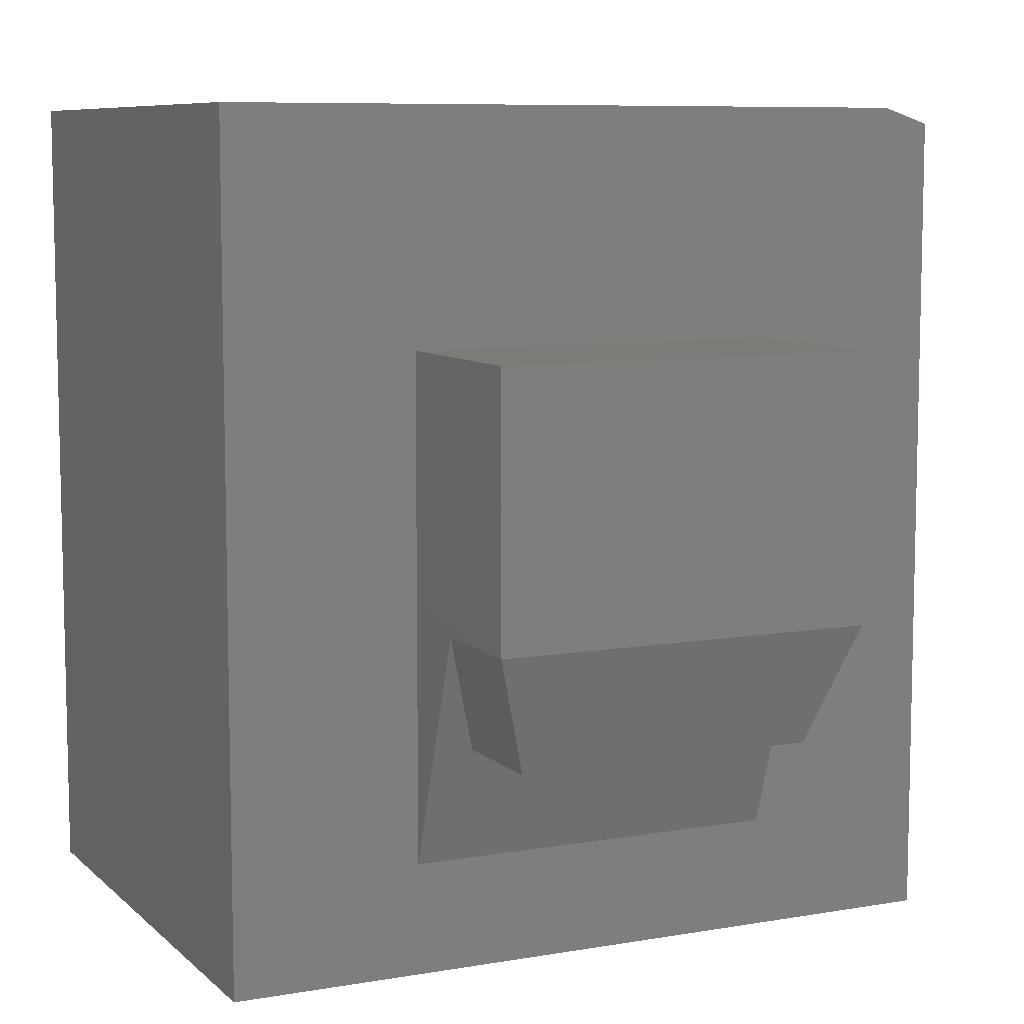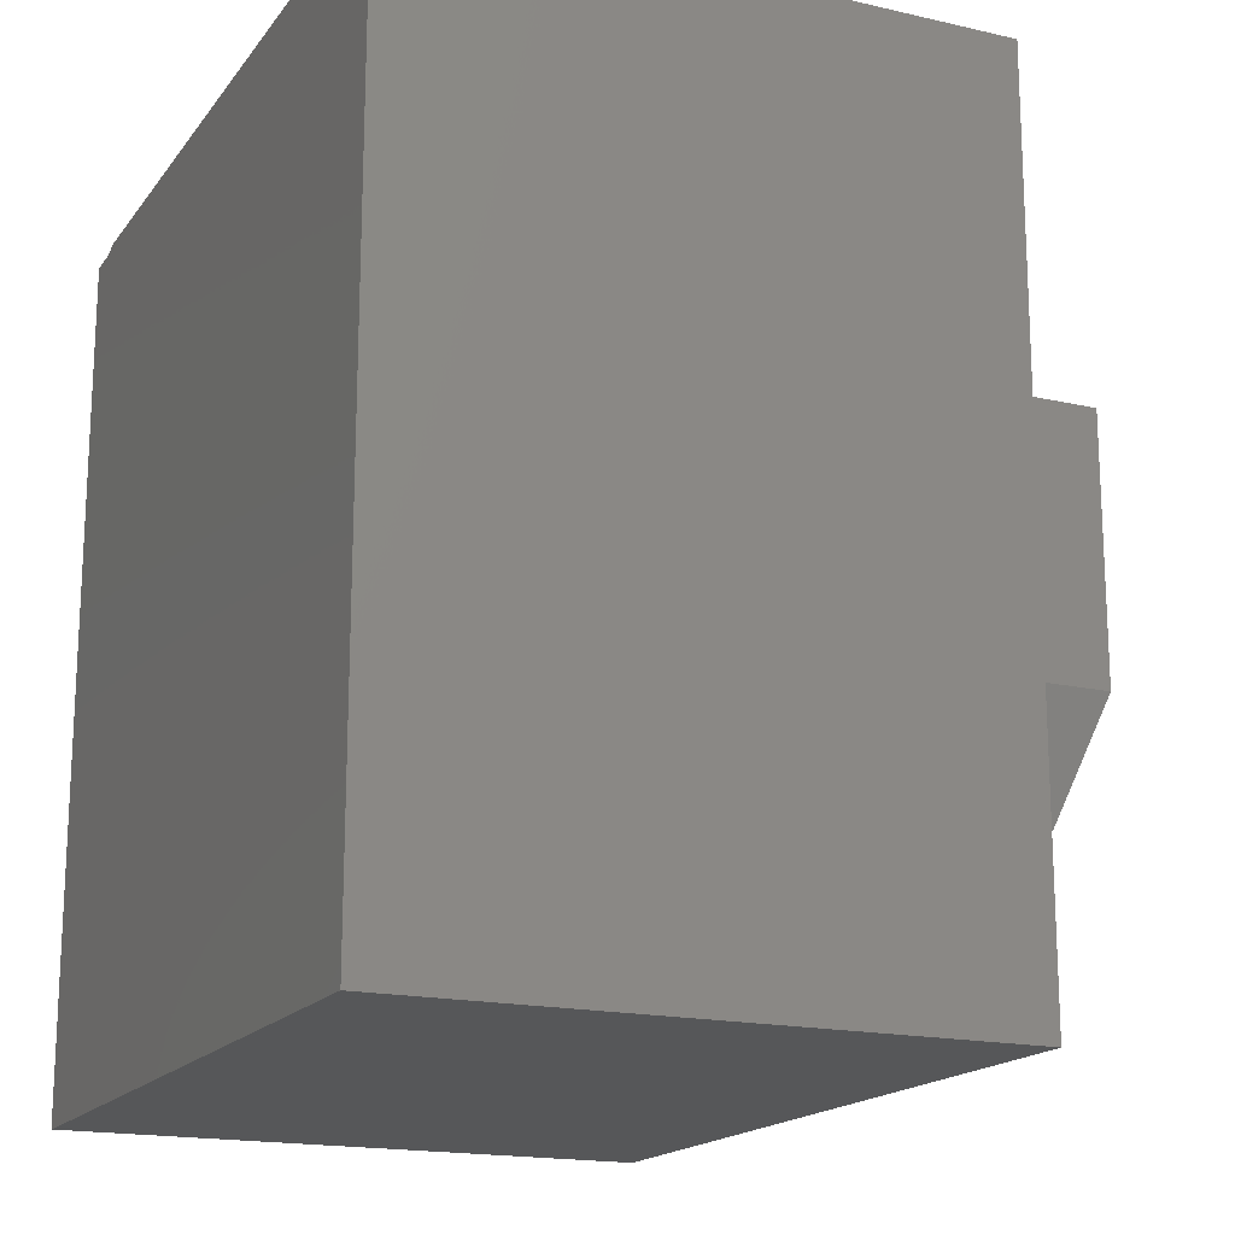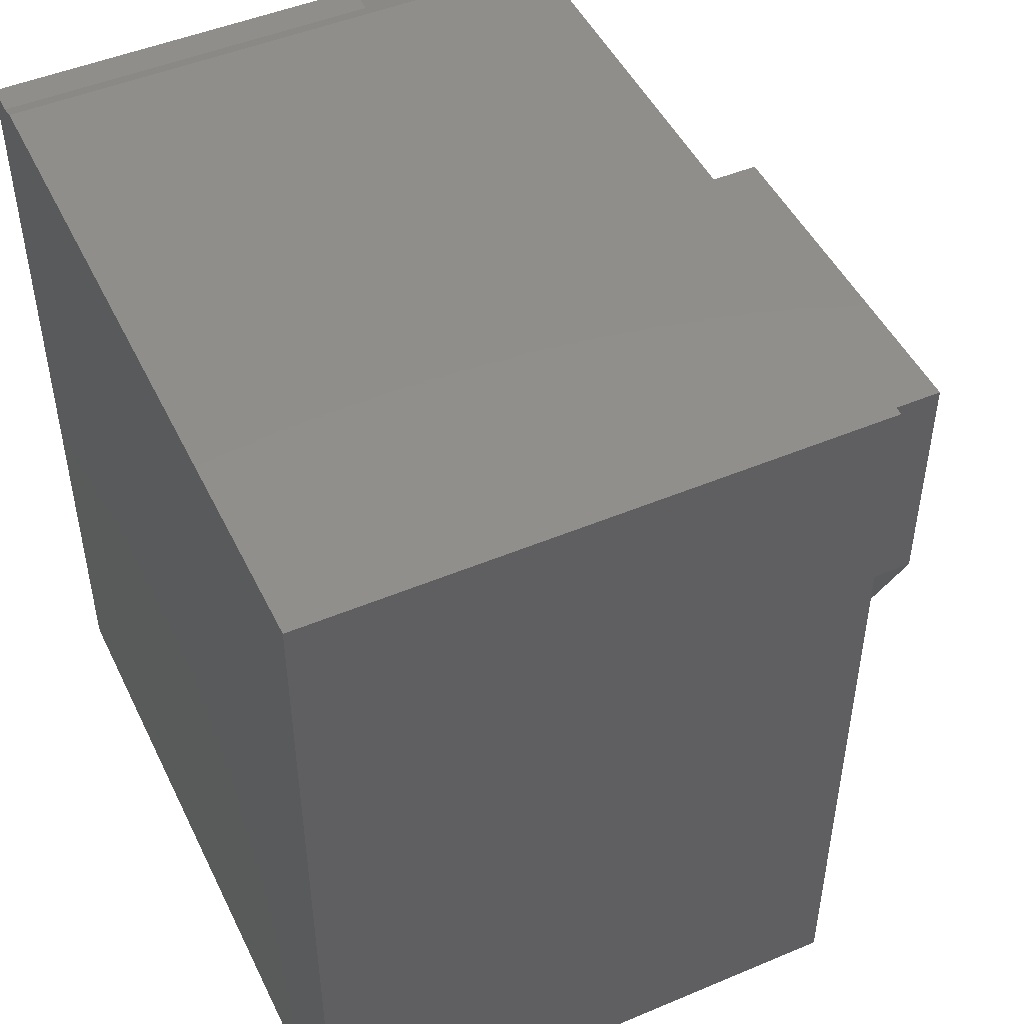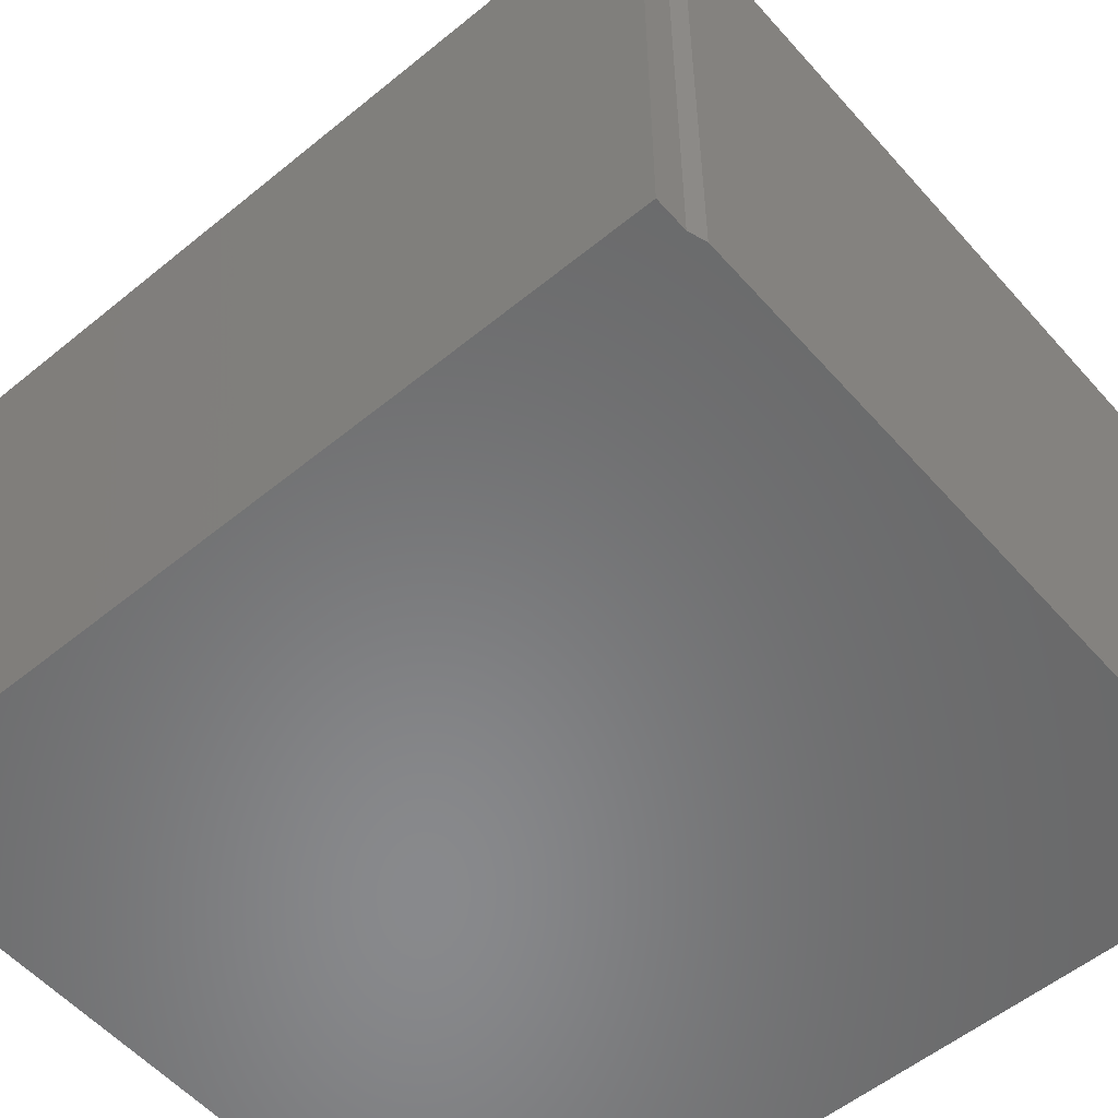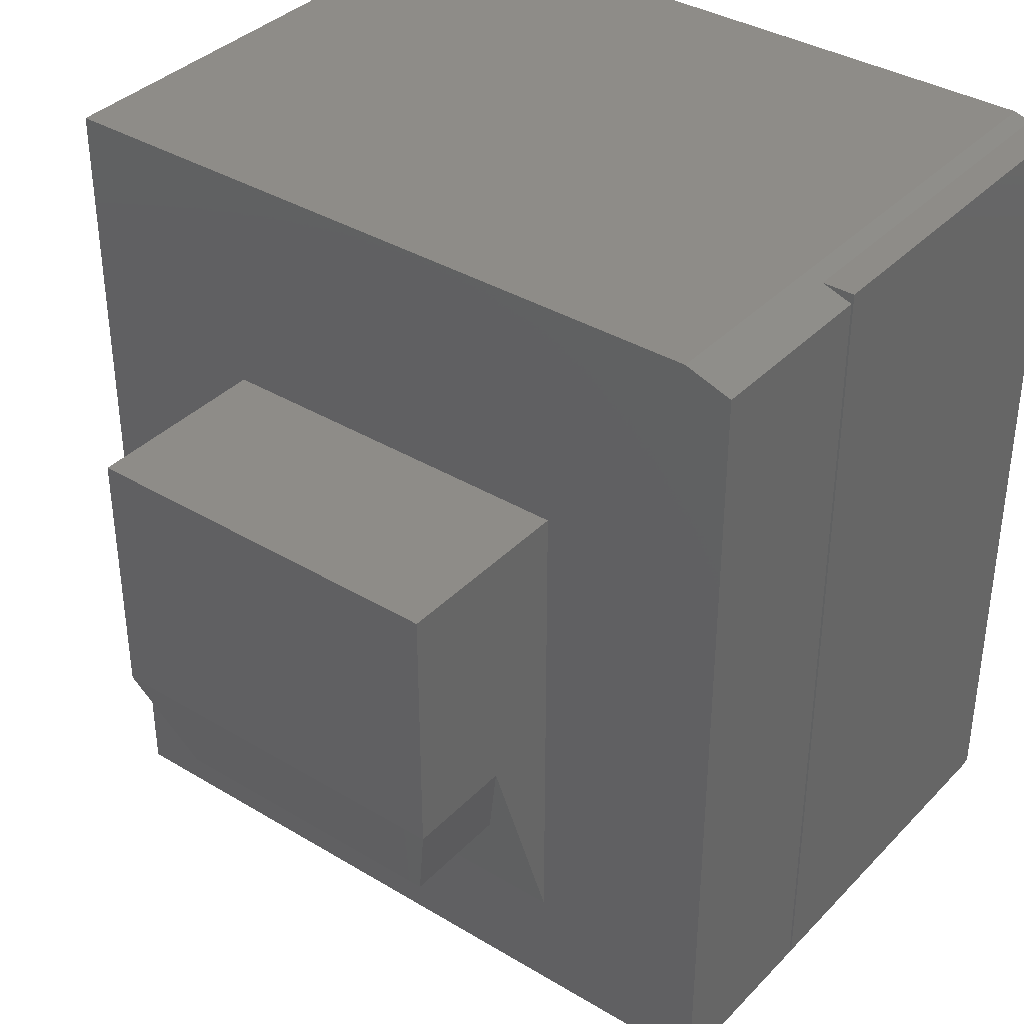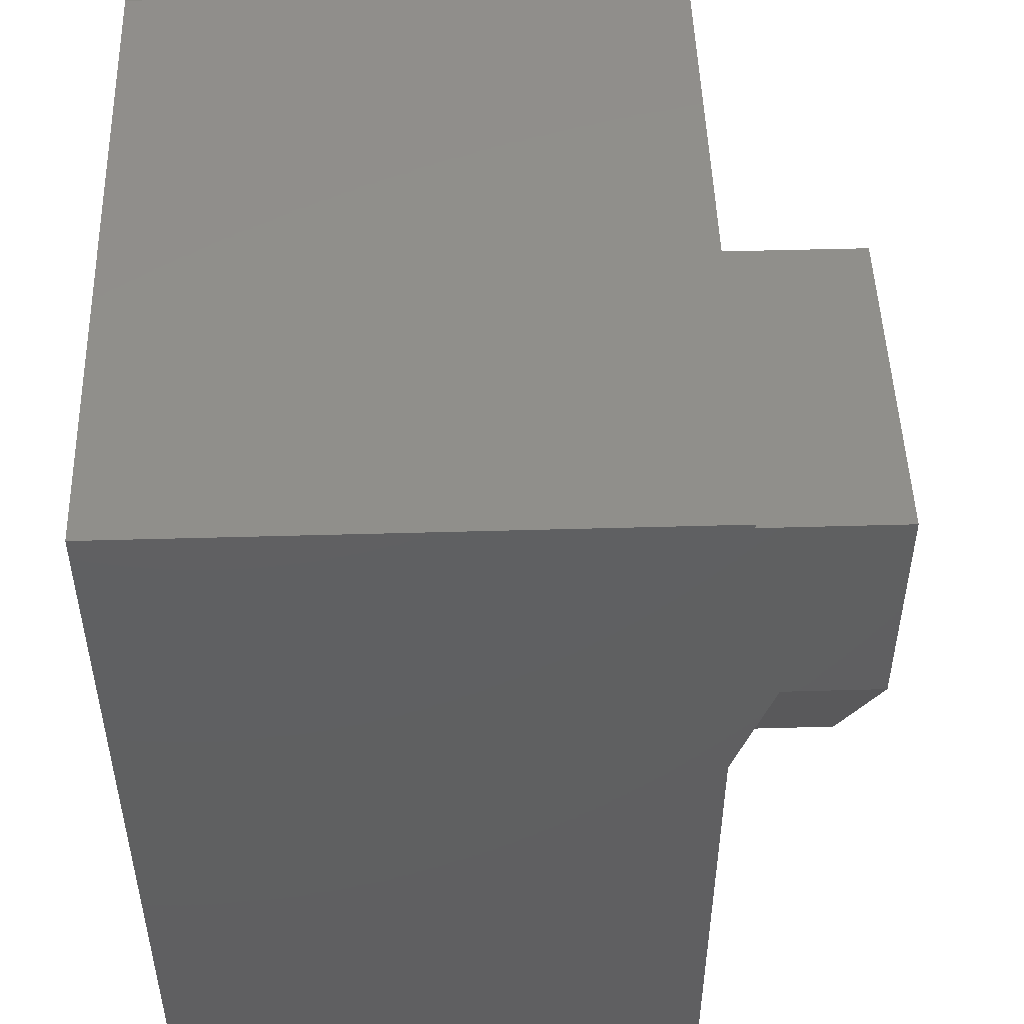
<metadata>
{"format":"stl","ext":"stl","renderer":"f3d","projection":"perspective","resolution":1024,"background":"white","views":[{"elev":8.2,"azim":-25.4,"up":"+Y"},{"elev":-17.3,"azim":-114.7,"up":"+Y"},{"elev":48.1,"azim":-115.2,"up":"+Y"},{"elev":-55.4,"azim":130.7,"up":"+Z"},{"elev":36.9,"azim":37.8,"up":"+Y"},{"elev":49.3,"azim":-91.8,"up":"+Y"}]}
</metadata>
<code>
# stl→obj: 32 verts, 60 faces
v -0.1484 -0.1875 0.7109
v -0.1484 -0.1875 0.6016
v 0.1484 -0.1875 0.7109
v 0.1484 -0.1875 0.6016
v 0.1875 0.1875 0.75
v 0.1875 -0.07031 0.75
v 0.1875 0.1875 0.5625
v 0.1875 -0.07031 0.6406
v 0.1875 -0.3047 0.5625
v -0.1875 -0.07031 0.75
v -0.1875 0.1875 0.75
v -0.1875 -0.07031 0.6406
v -0.1875 0.1875 0.5625
v -0.1875 -0.3047 0.5625
v 0.3278 0.4141 0.5625
v -0.375 0.4141 0.5625
v 0.3747 0.3984 0.5625
v 0.3747 -0.4141 0.5625
v -0.375 -0.4141 0.5625
v 0.3747 -0.4141 0
v 0.3747 -0.4086 0
v 0.3747 -0.4086 0.375
v 0.3747 0.3984 0.375
v -0.375 0.4141 0
v -0.375 -0.4141 0
v 0.3766 -0.4086 0.375
v 0.3766 -0.4086 0
v 0.3766 0.4086 0.375
v 0.3766 0.4086 0
v 0.3278 0.4141 0
v 0.3443 0.4086 0
v 0.3443 0.4086 0.375
f 1 2 3
f 3 2 4
f 5 6 7
f 7 6 8
f 7 8 9
f 10 11 12
f 12 11 13
f 12 13 14
f 10 6 11
f 11 6 5
f 4 9 8
f 9 4 14
f 14 4 2
f 14 2 12
f 10 12 1
f 1 12 2
f 6 10 3
f 3 10 1
f 8 6 4
f 4 6 3
f 5 7 11
f 11 7 13
f 15 16 17
f 17 16 7
f 17 7 18
f 18 7 9
f 18 9 19
f 19 9 14
f 19 14 16
f 16 14 13
f 16 13 7
f 18 20 21
f 18 21 22
f 18 22 23
f 18 23 17
f 16 24 19
f 19 24 25
f 26 27 28
f 28 27 29
f 15 30 16
f 16 30 24
f 21 20 25
f 21 25 24
f 21 24 30
f 21 30 31
f 21 31 29
f 21 29 27
f 28 29 32
f 32 29 31
f 23 28 32
f 23 22 28
f 28 22 26
f 30 15 31
f 31 15 32
f 15 17 32
f 32 17 23
f 22 21 26
f 26 21 27
f 19 25 18
f 18 25 20

</code>
